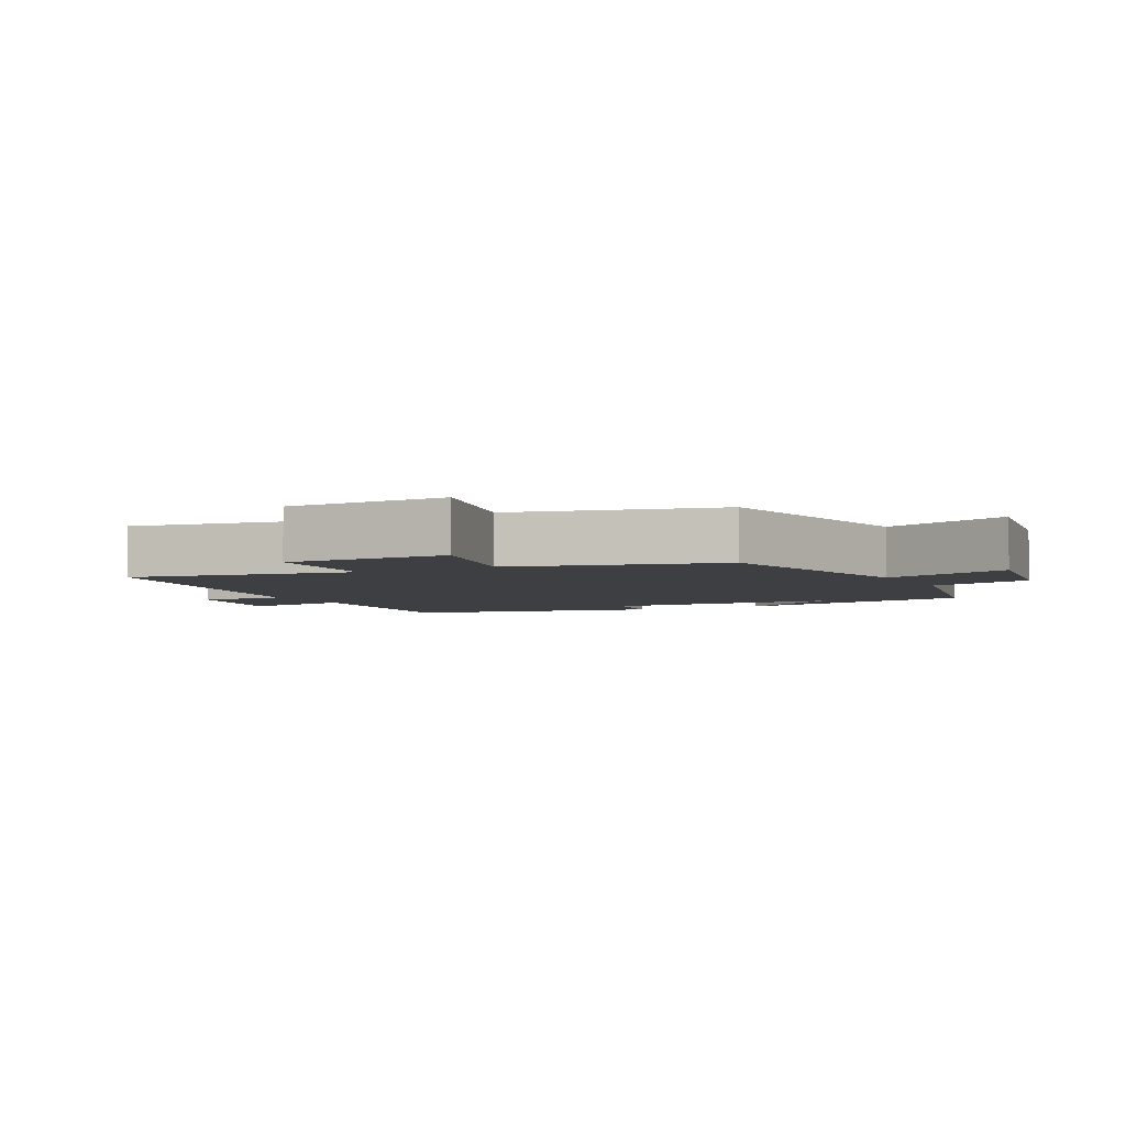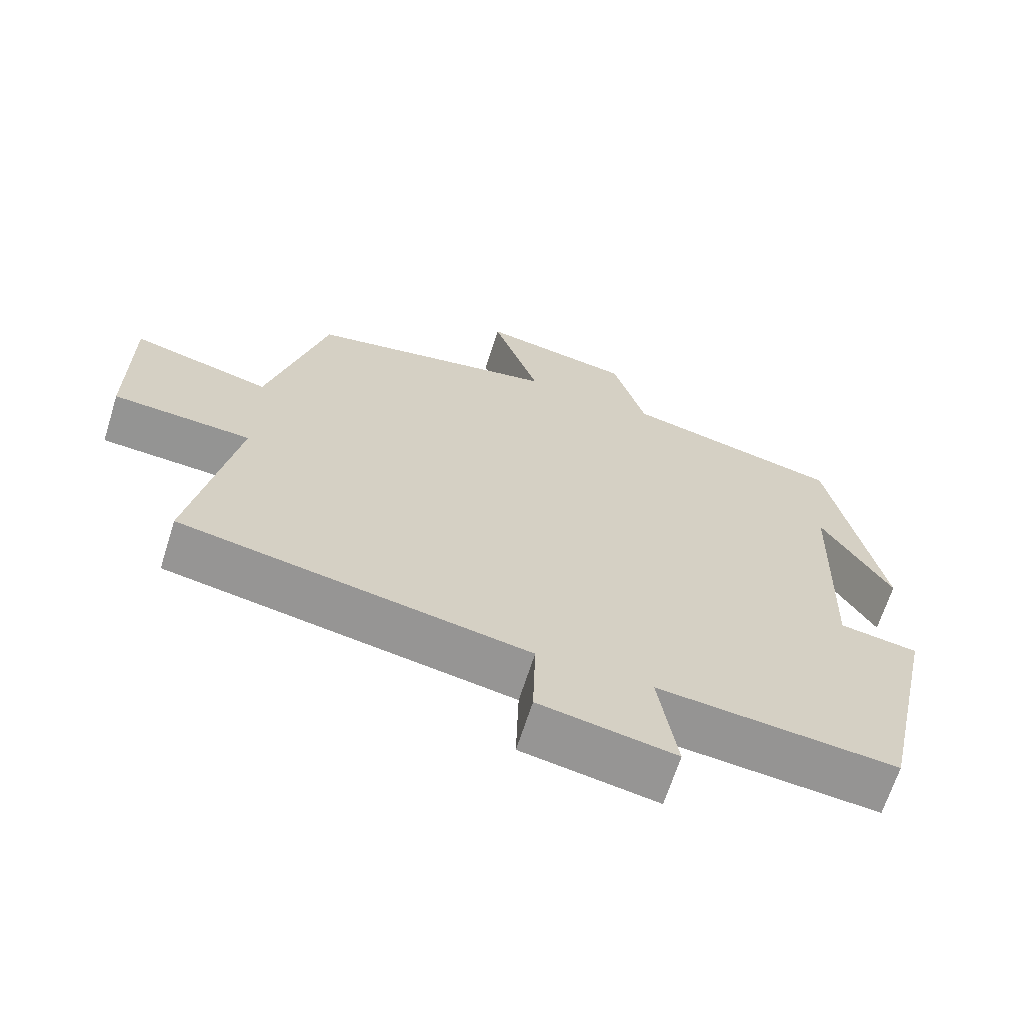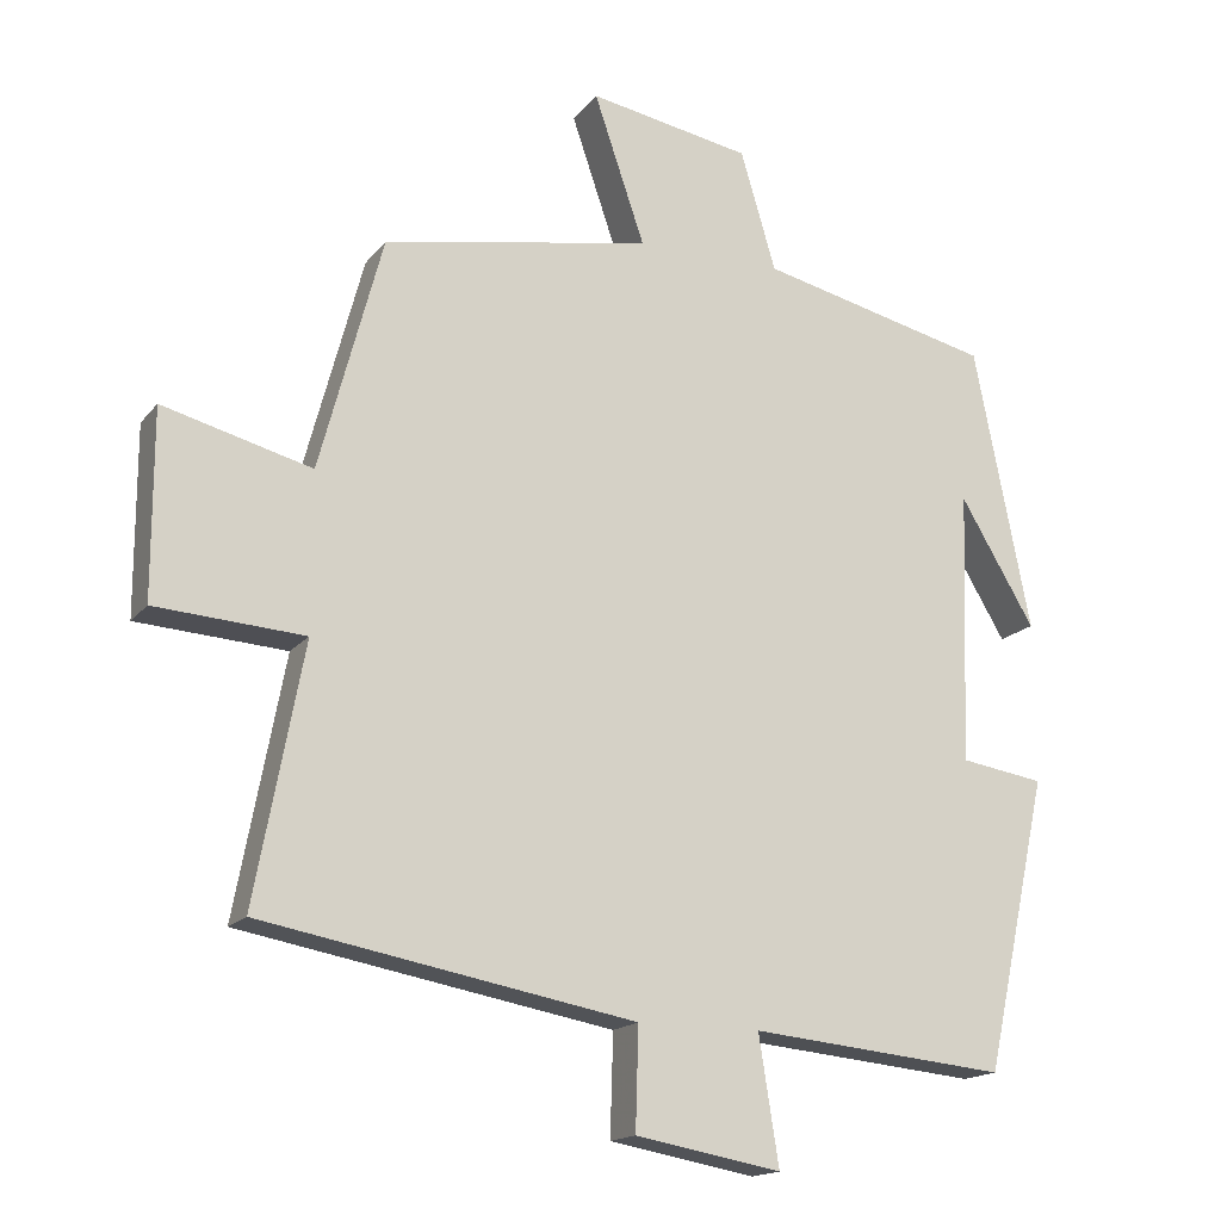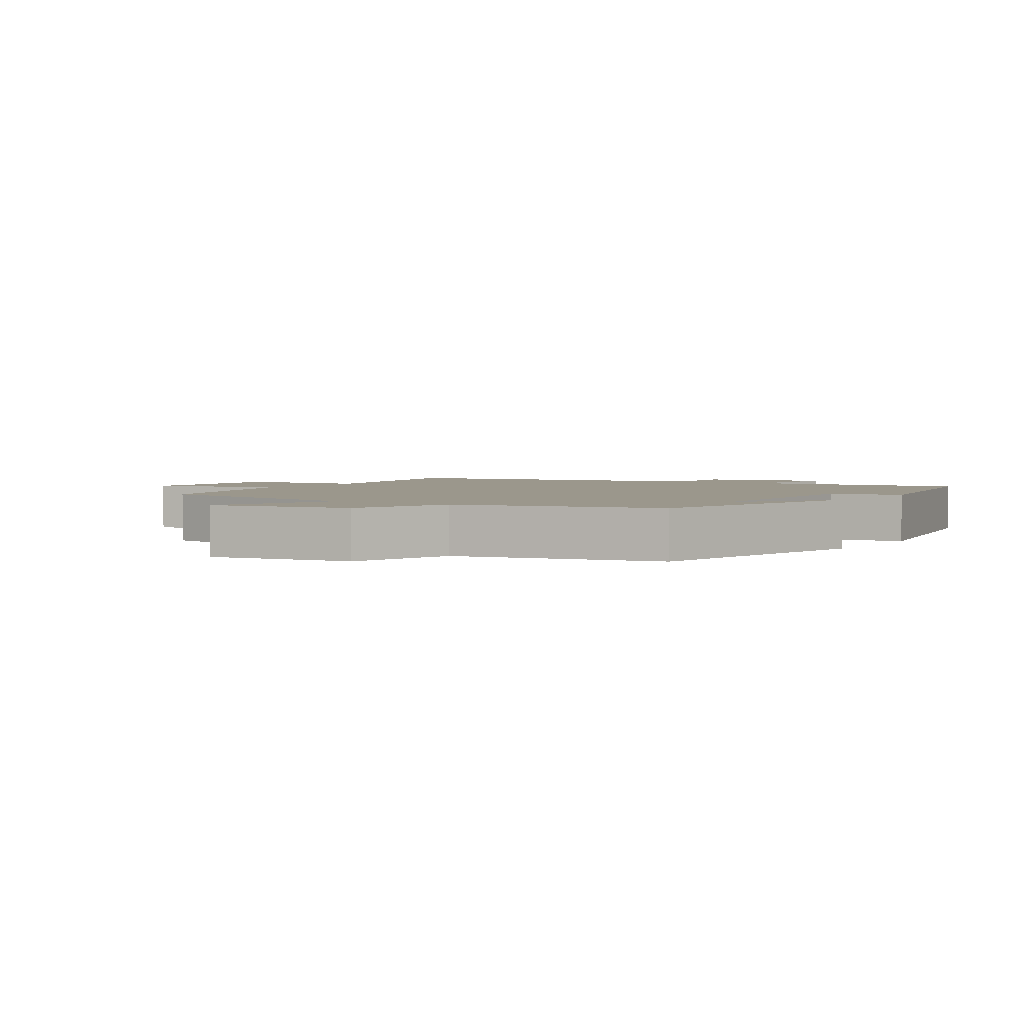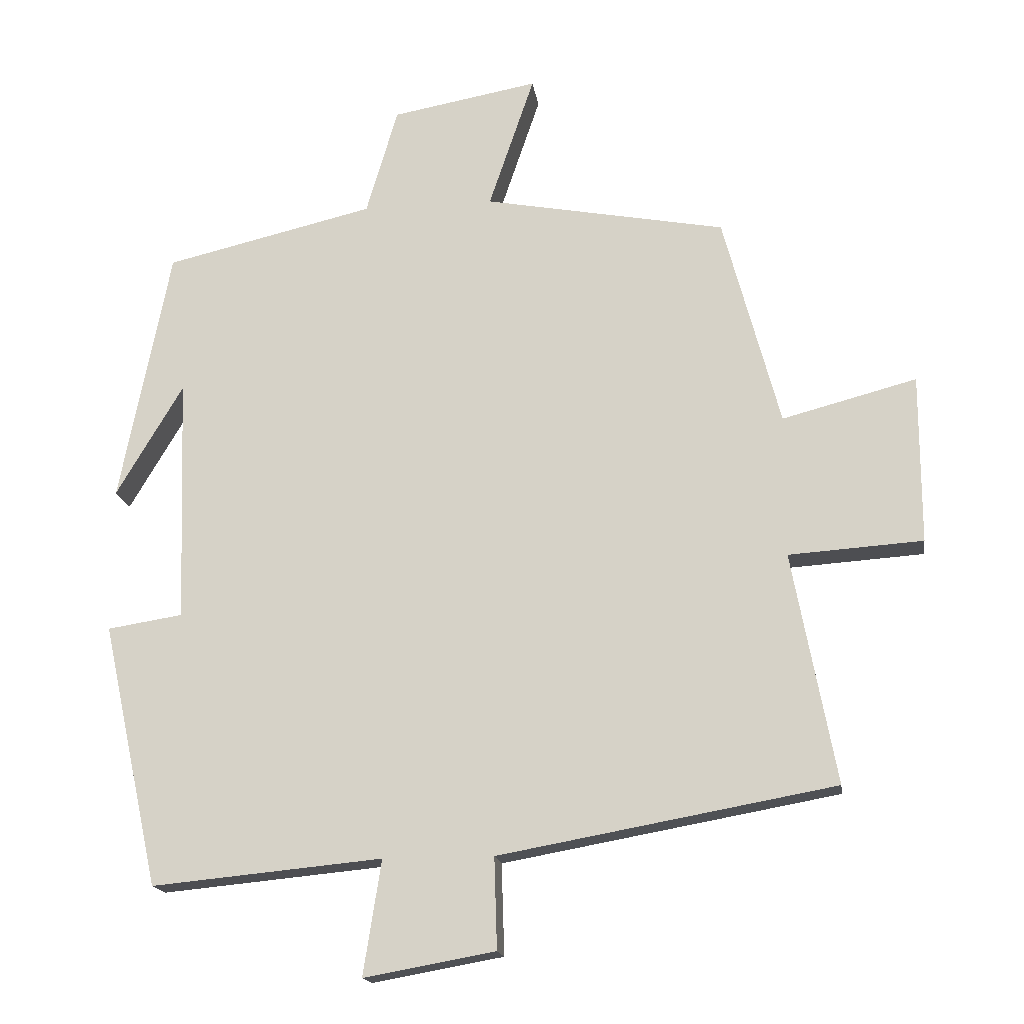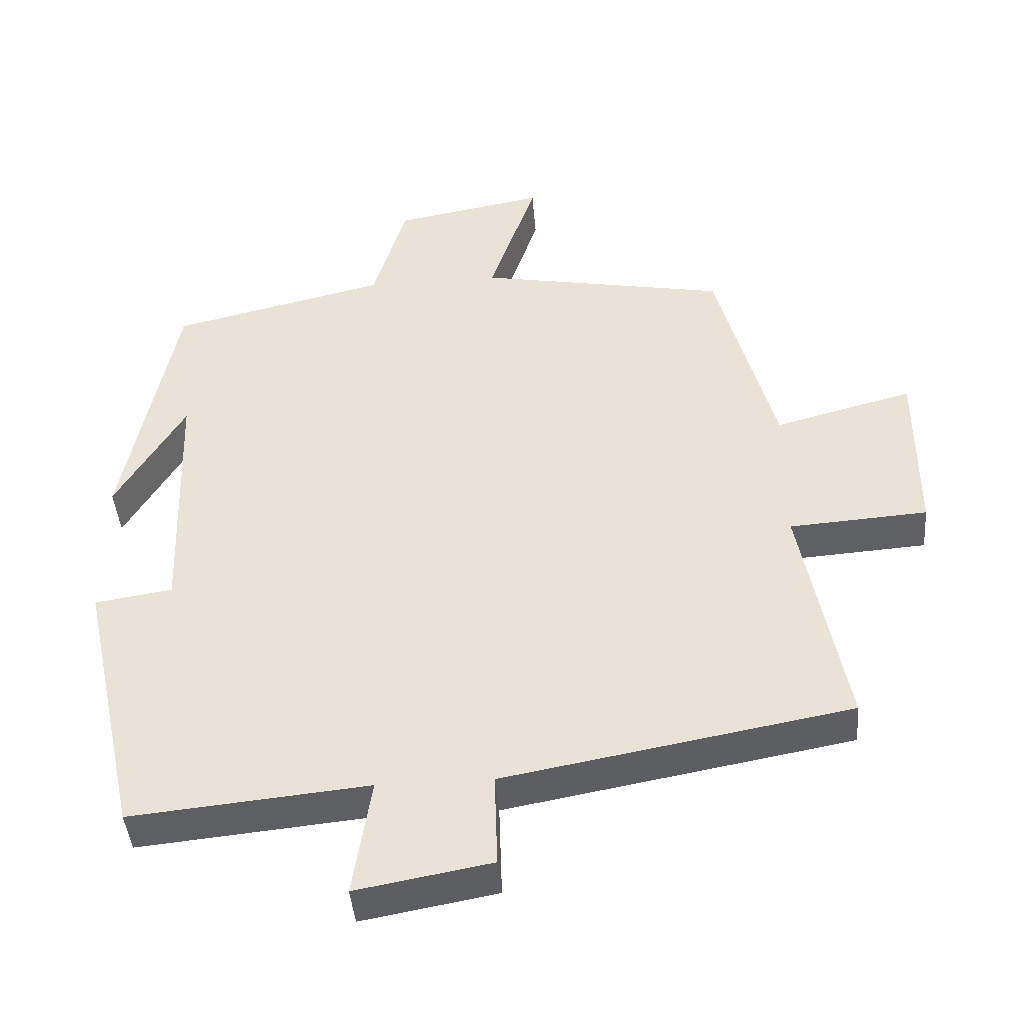
<metadata>
{"format":"obj","ext":"obj","renderer":"f3d","projection":"perspective","resolution":1024,"background":"white","views":[{"elev":-4.2,"azim":-62.0,"up":"+Y"},{"elev":-66.4,"azim":-17.5,"up":"+Z"},{"elev":-16.6,"azim":-25.2,"up":"+Z"},{"elev":2.7,"azim":33.7,"up":"+Y"},{"elev":-16.9,"azim":-171.8,"up":"+Z"},{"elev":-43.1,"azim":-175.3,"up":"+Z"}]}
</metadata>
<code>
v 0.427 0.07 0.429
v 0.5 0.07 0.059
v 0.403 0.07 0.222
v 0.391 0.07 -0.134
v 0.5 0.07 -0.151
v 0.417 0.07 -0.532
v 0.083 0.07 -0.5
v 0.109 0.07 -0.666
v -0.081 0.07 -0.632
v -0.077 0.07 -0.5
v -0.563 0.07 -0.412
v -0.5 0.07 -0.078
v -0.694 0.07 -0.065
v -0.694 0.07 0.179
v -0.5 0.07 0.128
v -0.418 0.07 0.435
v -0.068 0.07 0.5
v -0.134 0.07 0.694
v 0.078 0.07 0.656
v 0.124 0.07 0.5
v 0.427 0 0.429
v 0.5 0 0.059
v 0.403 0 0.222
v 0.391 0 -0.134
v 0.5 0 -0.151
v 0.417 0 -0.532
v 0.083 0 -0.5
v 0.109 0 -0.666
v -0.081 0 -0.632
v -0.077 0 -0.5
v -0.563 0 -0.412
v -0.5 0 -0.078
v -0.694 0 -0.065
v -0.694 0 0.179
v -0.5 0 0.128
v -0.418 0 0.435
v -0.068 0 0.5
v -0.134 0 0.694
v 0.078 0 0.656
v 0.124 0 0.5
f 17 18 19 20
f 17 20 1
f 16 17 1
f 15 16 1
f 12 13 14 15
f 12 15 1
f 10 11 12 1
f 7 8 9 10
f 7 10 1
f 4 5 6 7
f 3 4 7
f 3 7 1
f 1 2 3
f 40 39 38 37
f 21 40 37
f 21 37 36
f 21 36 35
f 35 34 33 32
f 21 35 32
f 21 32 31 30
f 30 29 28 27
f 21 30 27
f 27 26 25 24
f 27 24 23
f 21 27 23
f 23 22 21
f 1 21 22 2
f 2 22 23 3
f 3 23 24 4
f 4 24 25 5
f 5 25 26 6
f 6 26 27 7
f 7 27 28 8
f 8 28 29 9
f 9 29 30 10
f 10 30 31 11
f 11 31 32 12
f 12 32 33 13
f 13 33 34 14
f 14 34 35 15
f 15 35 36 16
f 16 36 37 17
f 17 37 38 18
f 18 38 39 19
f 19 39 40 20
f 20 40 21 1

</code>
